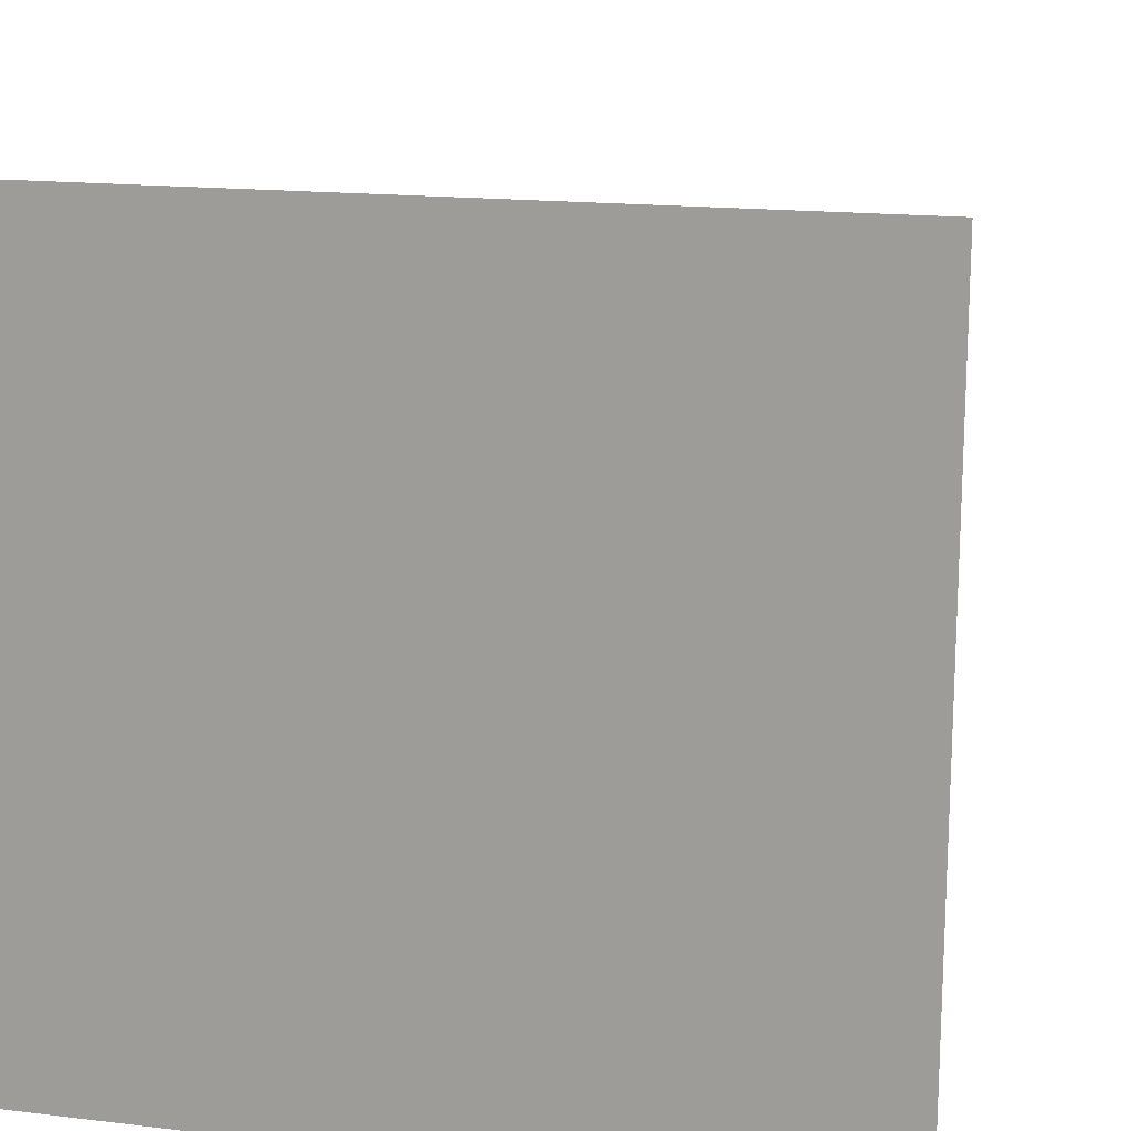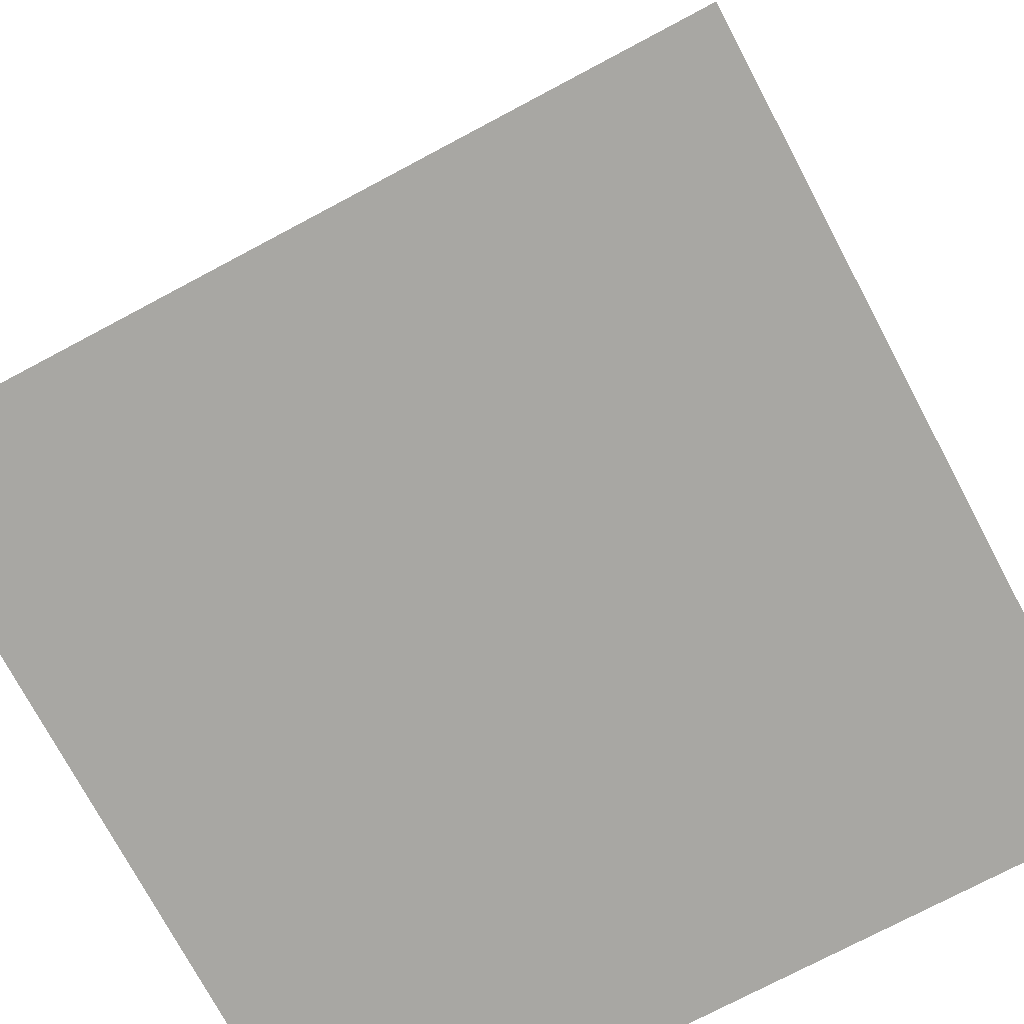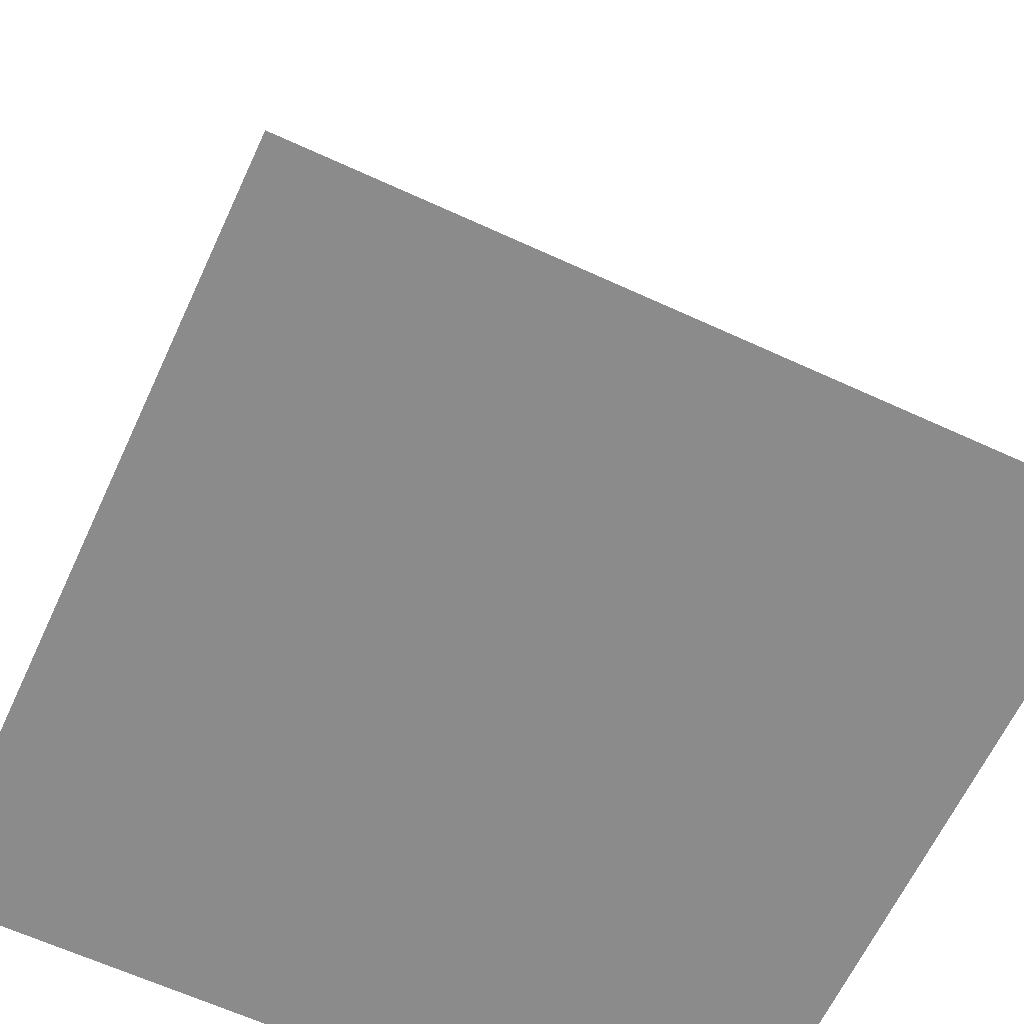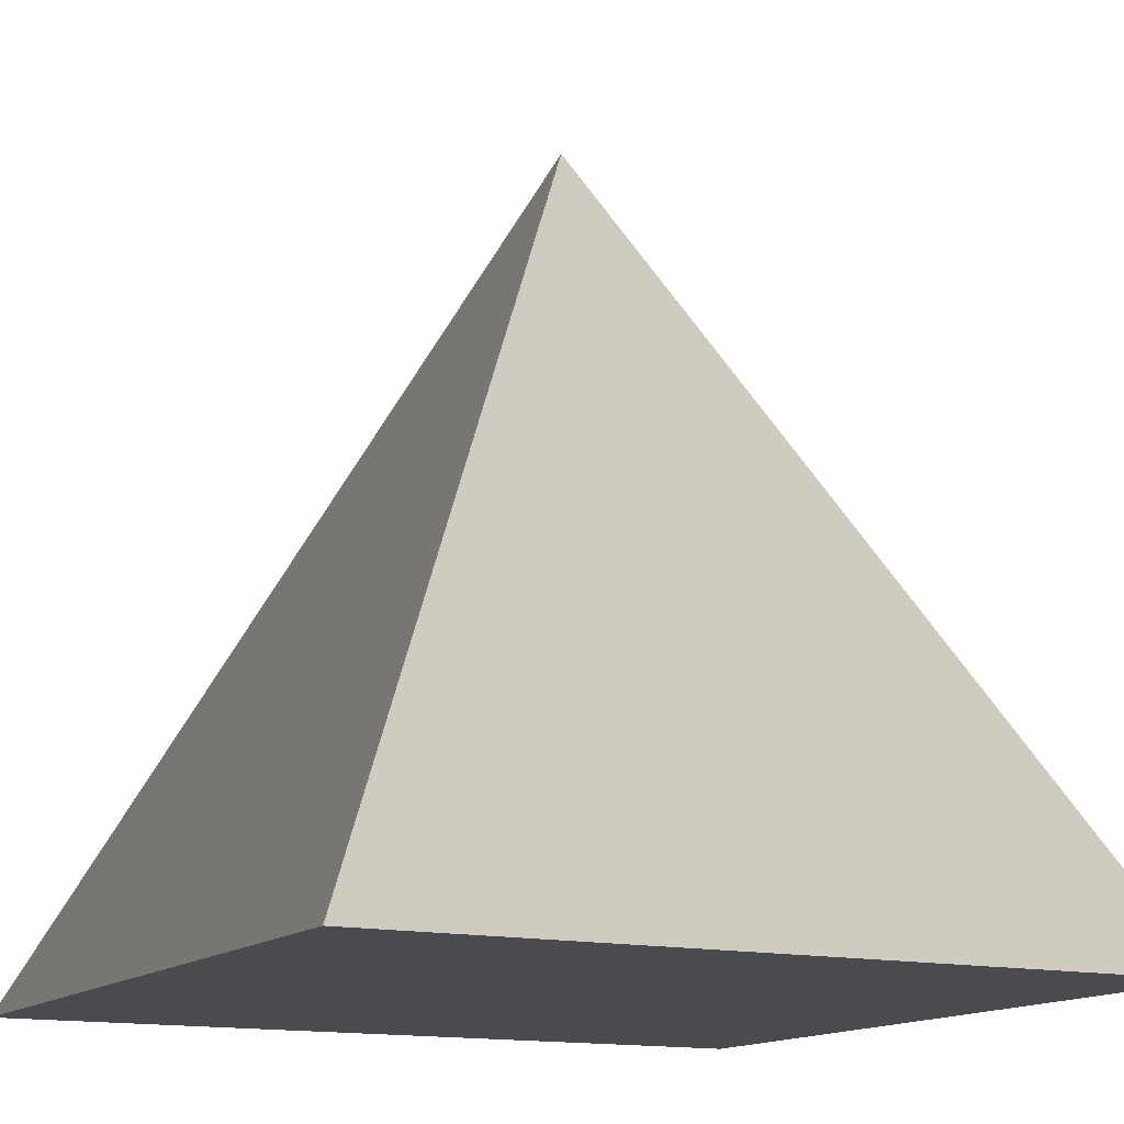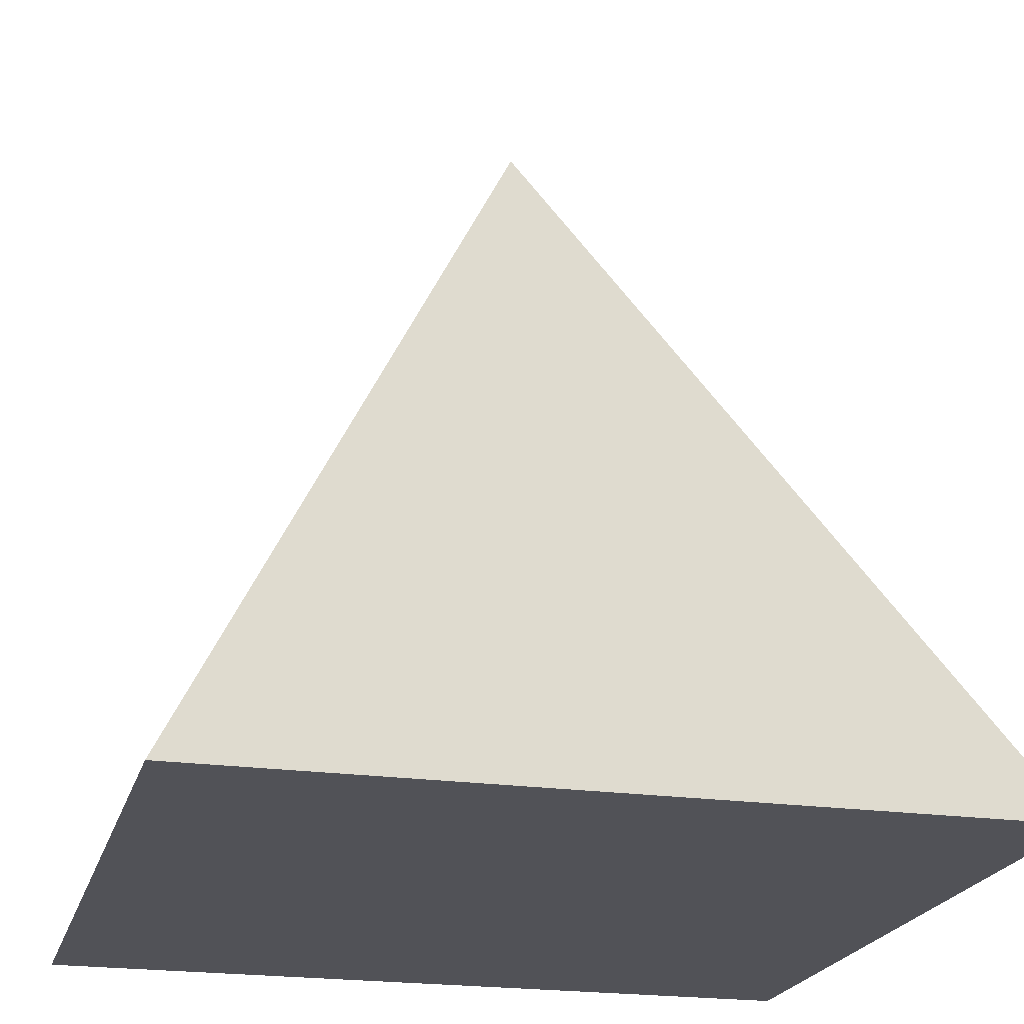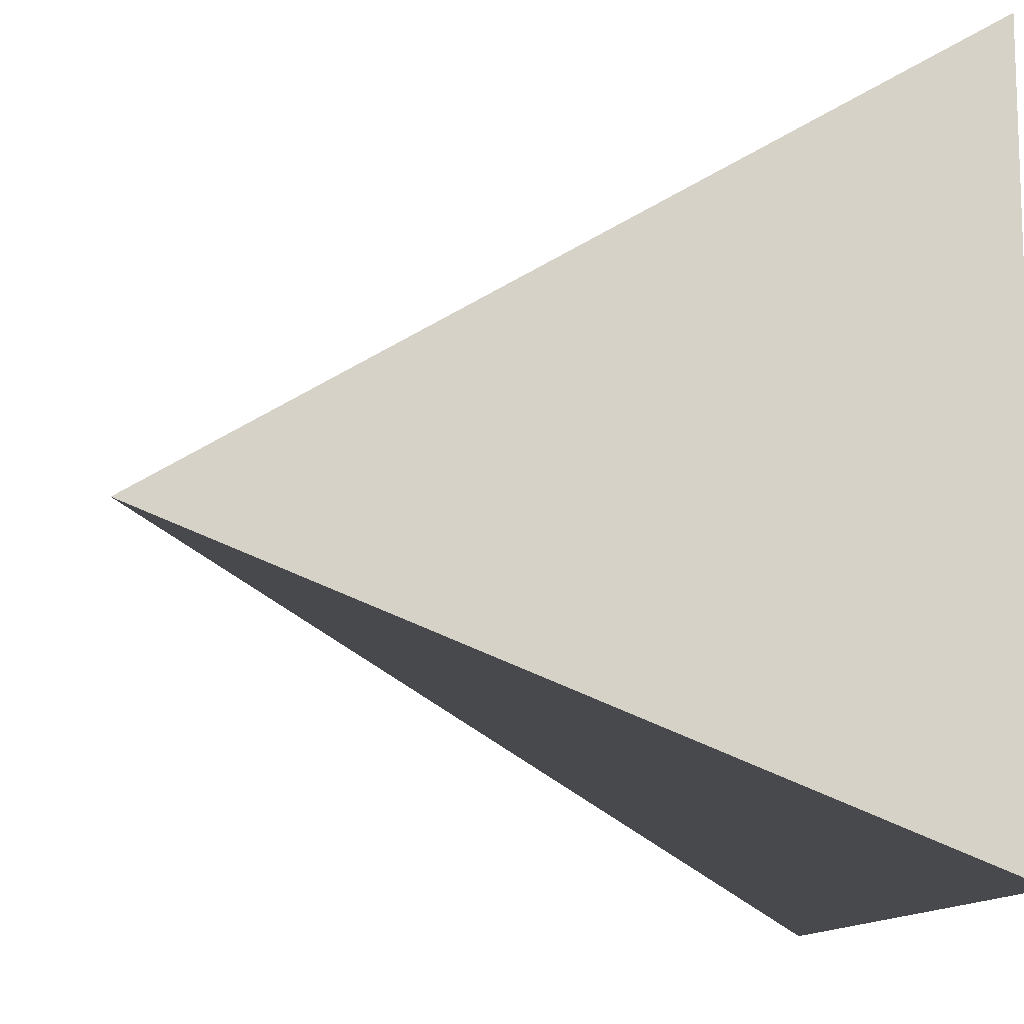
<metadata>
{"format":"obj","ext":"obj","renderer":"f3d","projection":"perspective","resolution":1024,"background":"white","views":[{"elev":16.1,"azim":13.9,"up":"+Z"},{"elev":-74.5,"azim":118.0,"up":"+Y"},{"elev":-63.9,"azim":-114.9,"up":"+Y"},{"elev":-14.1,"azim":62.4,"up":"+Y"},{"elev":-21.5,"azim":75.6,"up":"+Y"},{"elev":-12.0,"azim":-99.5,"up":"+Z"}]}
</metadata>
<code>
o pyramid
v 0.001151 0.5014 0.001151
v 0.2501 -0.000148 -0.2501
v 0.2503 -0.000296 0.2503
v -0.25 -0 -0.25
v -0.2501 -0.000148 0.2501
f 3 1 5
f 5 1 4
f 4 2 3 5
f 2 1 3
f 4 1 2

</code>
